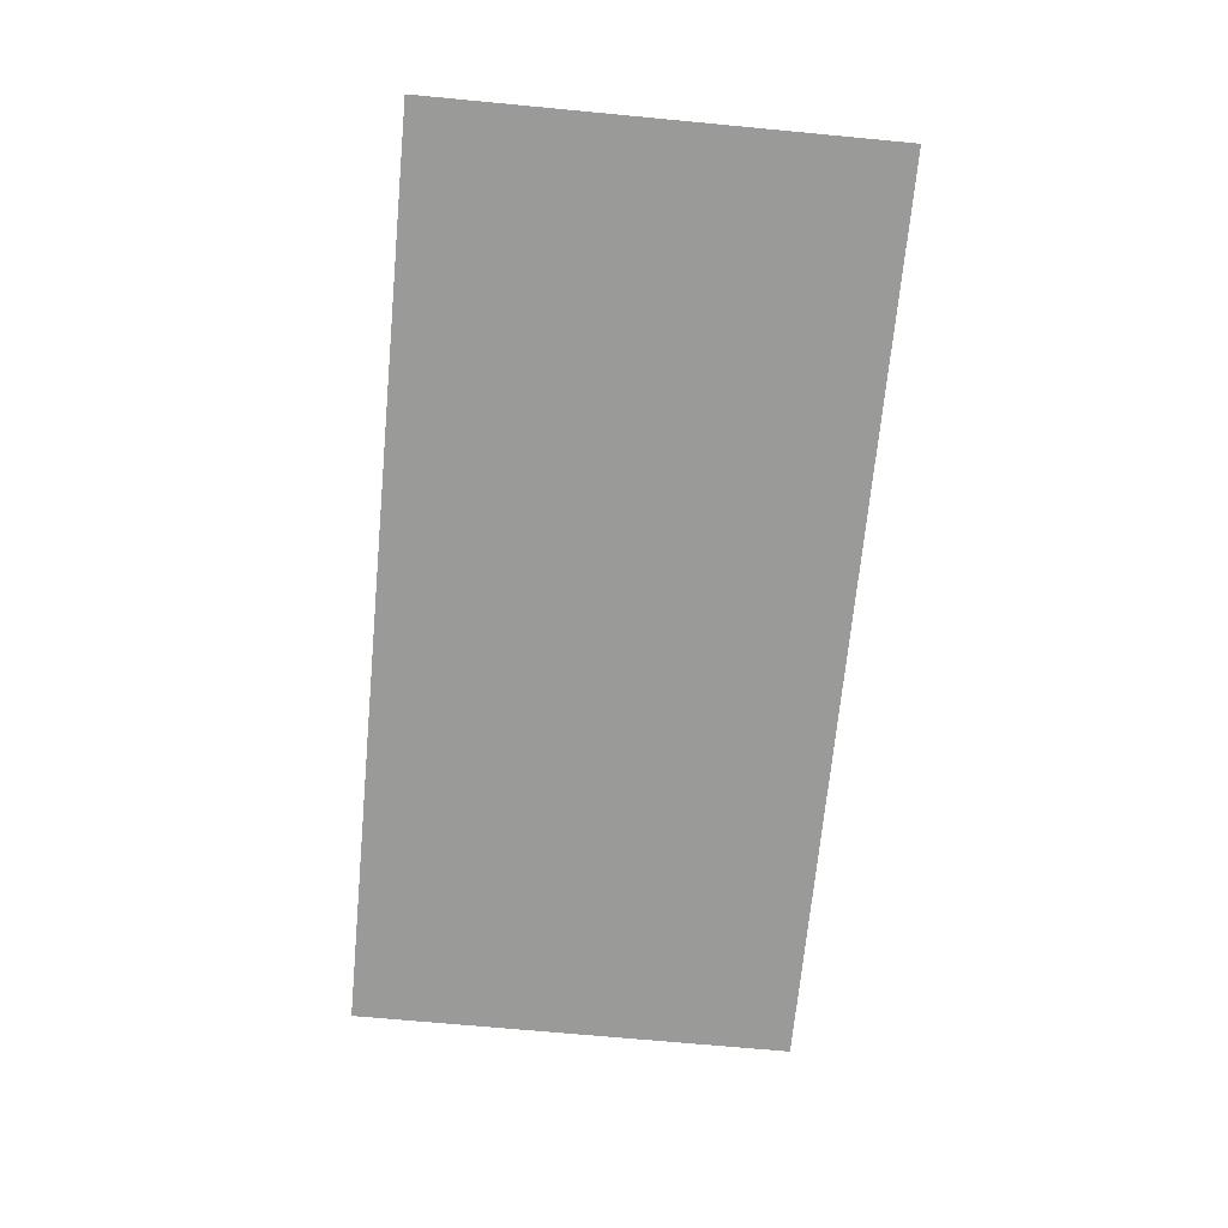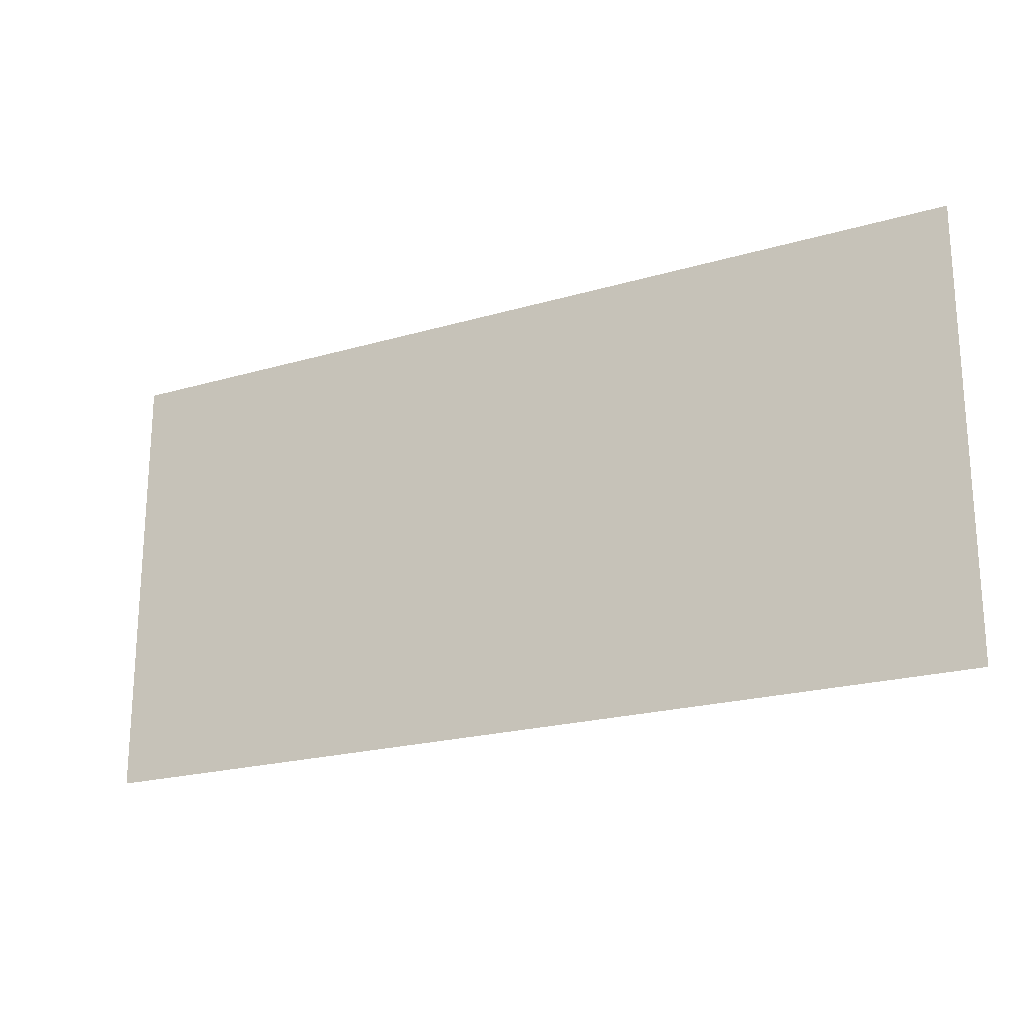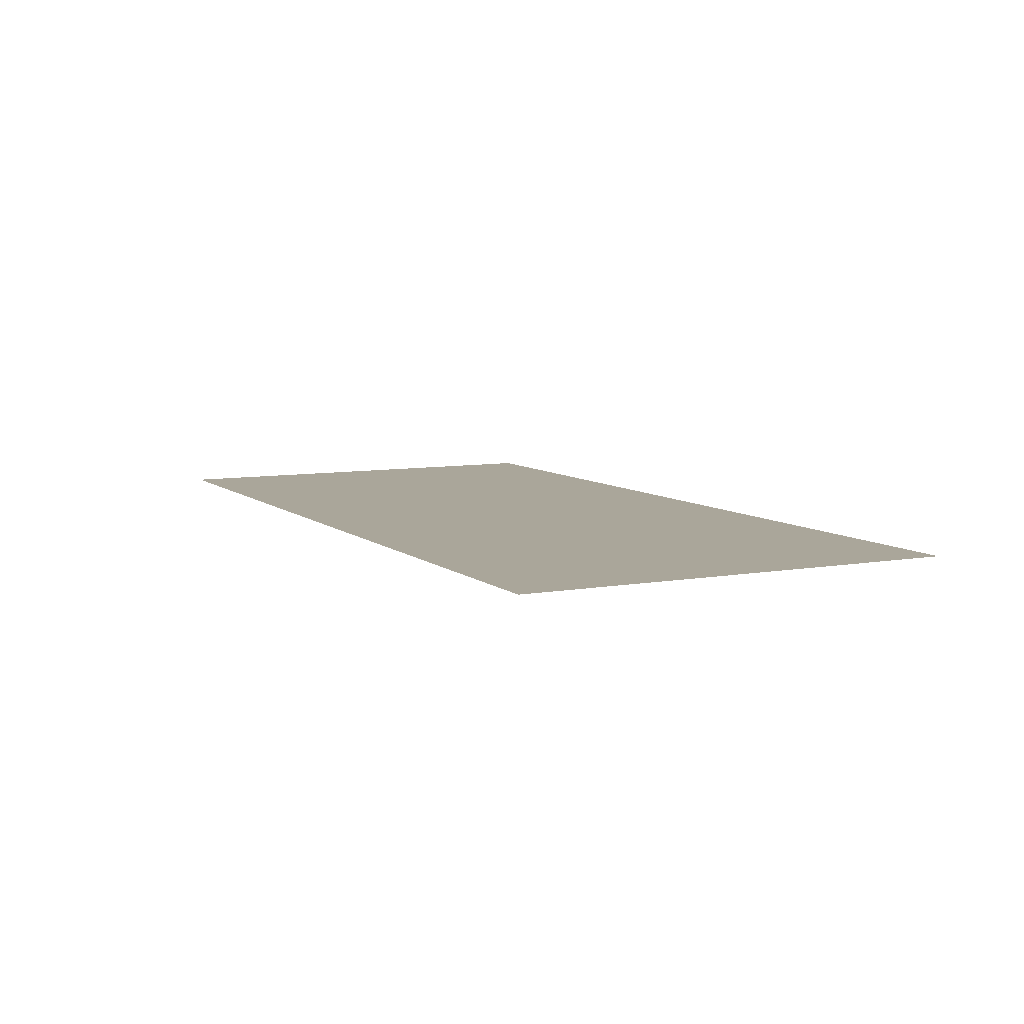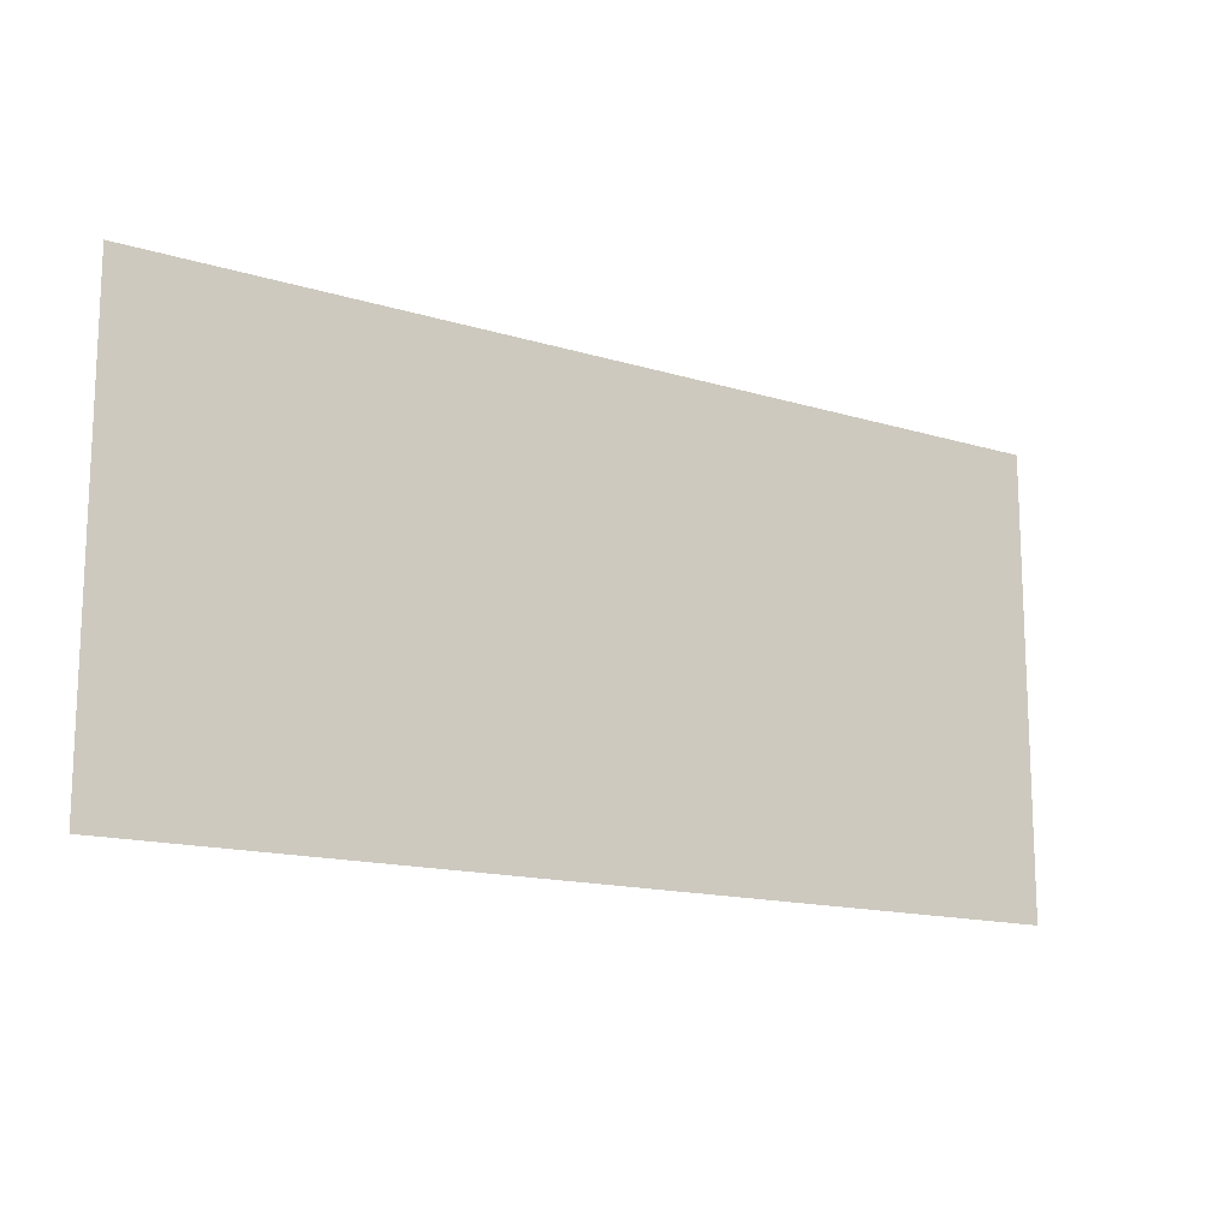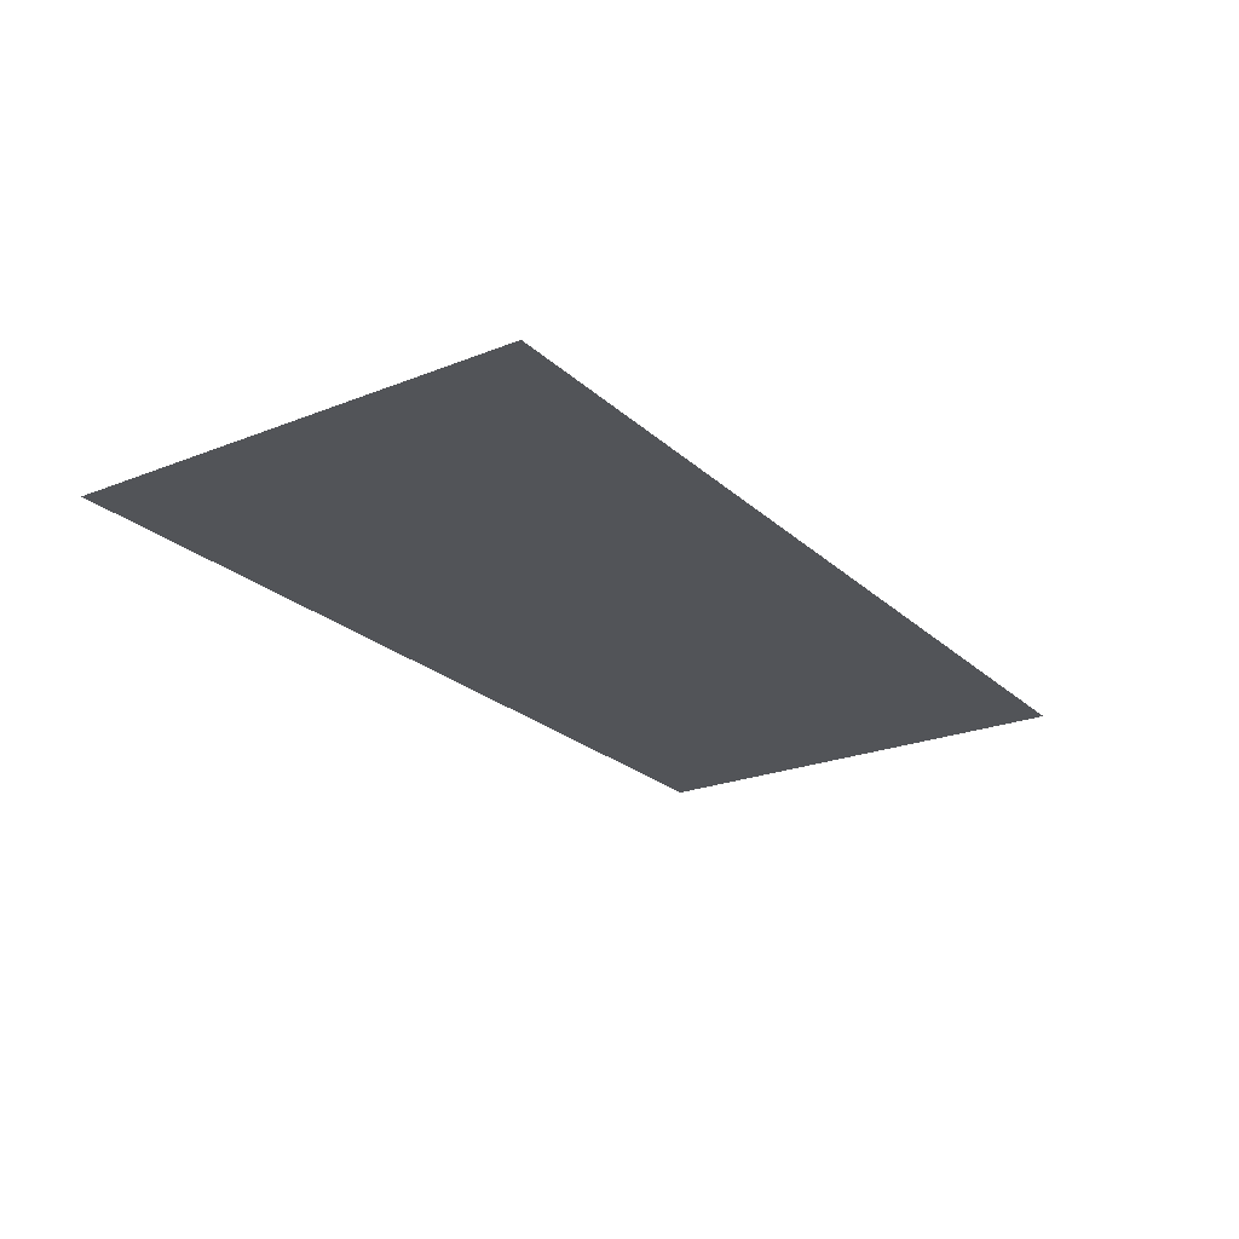
<metadata>
{"format":"obj","ext":"obj","renderer":"f3d","projection":"perspective","resolution":1024,"background":"white","views":[{"elev":-69.2,"azim":-95.4,"up":"+Z"},{"elev":-21.1,"azim":-152.2,"up":"+Y"},{"elev":7.8,"azim":-116.6,"up":"+Z"},{"elev":-14.6,"azim":-33.6,"up":"+Y"},{"elev":-23.2,"azim":123.9,"up":"+Z"}]}
</metadata>
<code>
o Cube.005_Cube.004
v 0.4766 -0.4766 0.6969
v 0.4766 0.4766 0.6969
v -1.477 0.4766 0.6969
v -1.477 -0.4766 0.6969
g Cube.005_Cube.004_None
f 3 2 1 4

</code>
